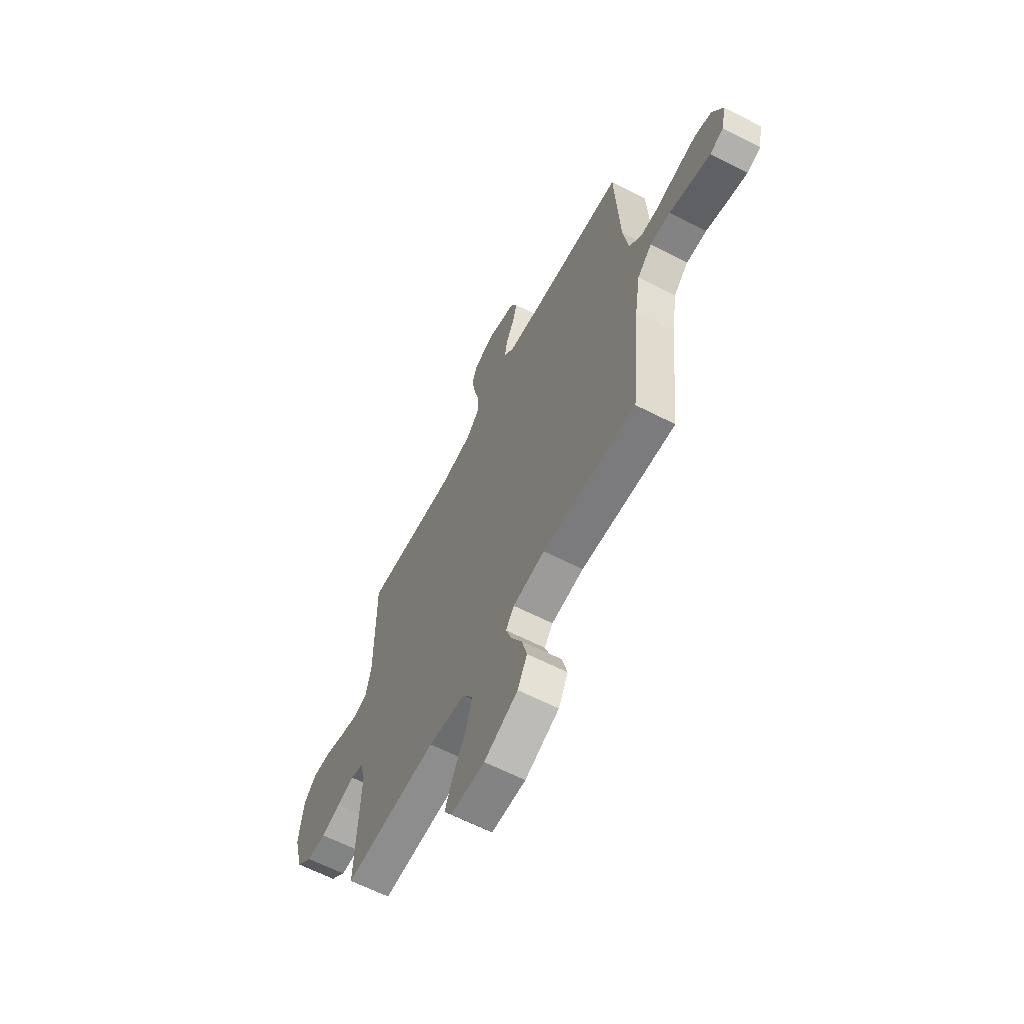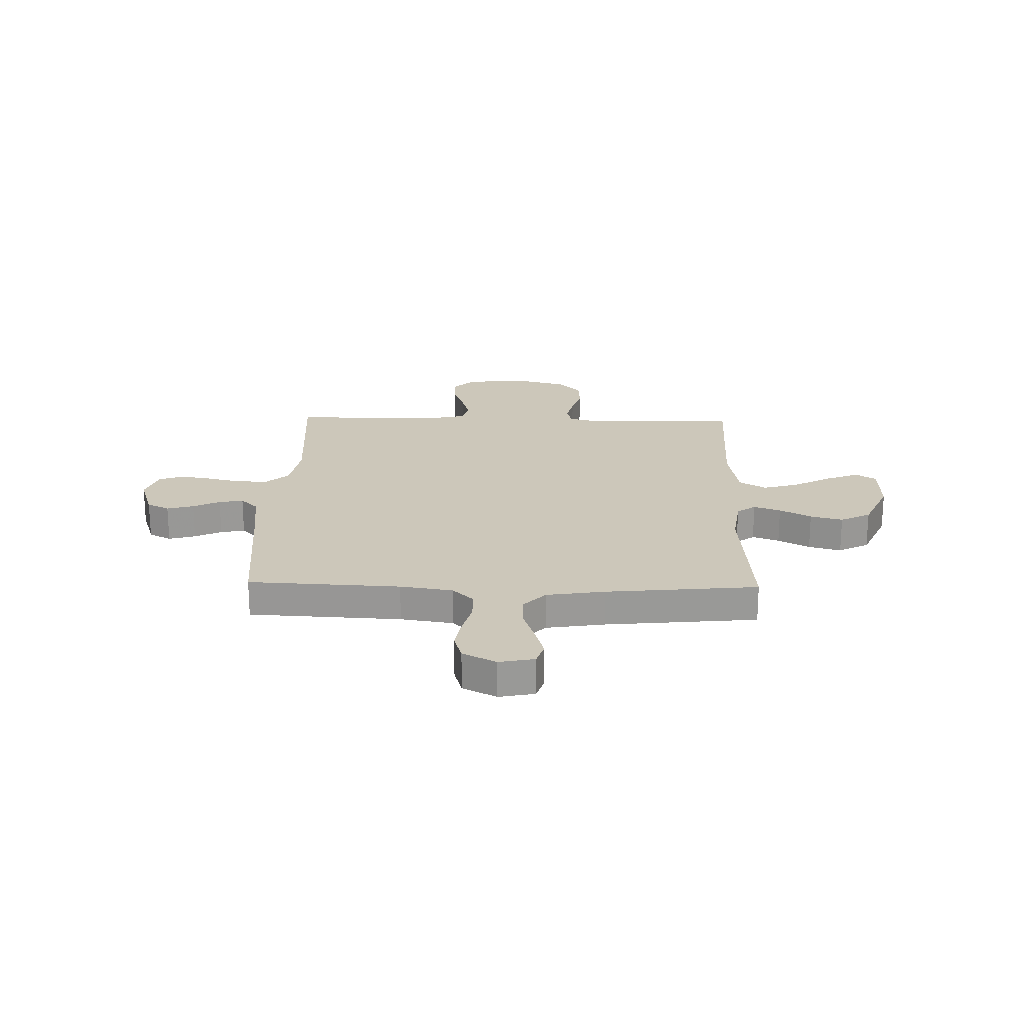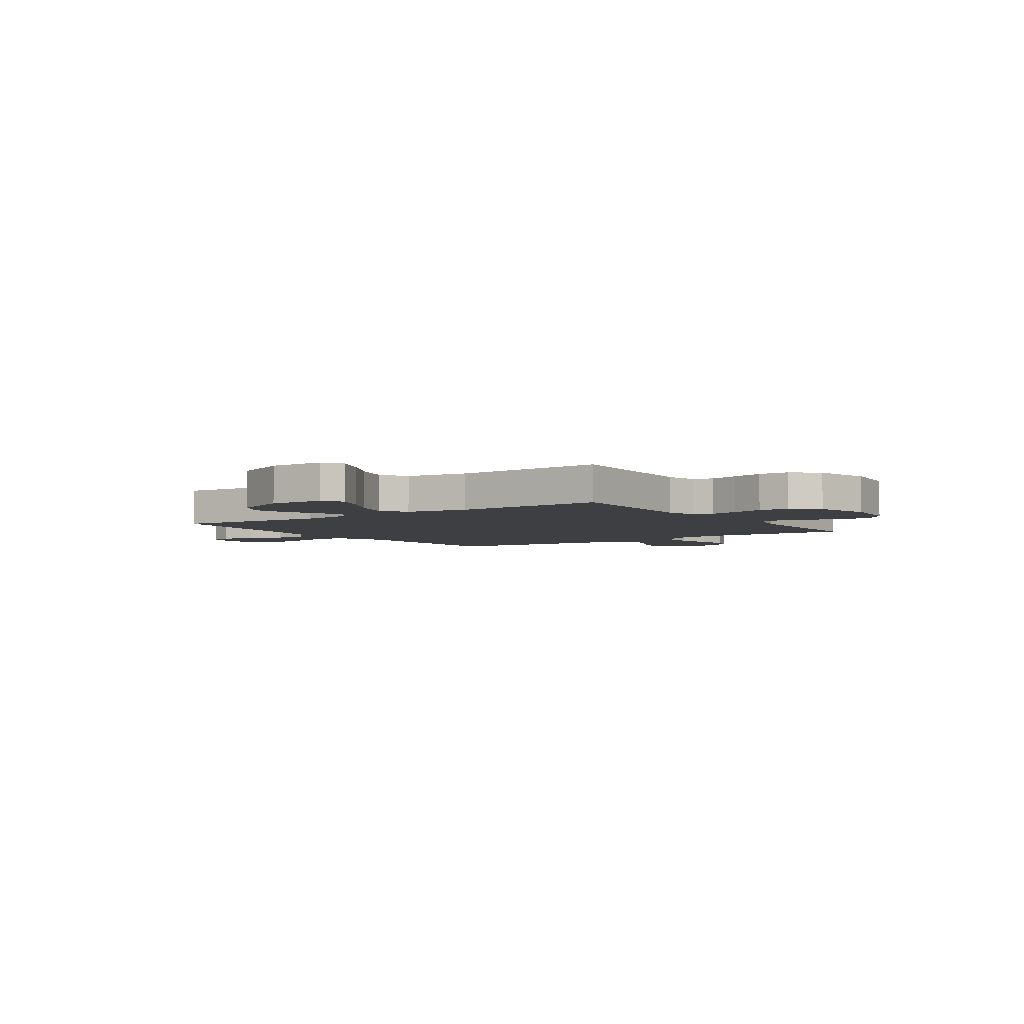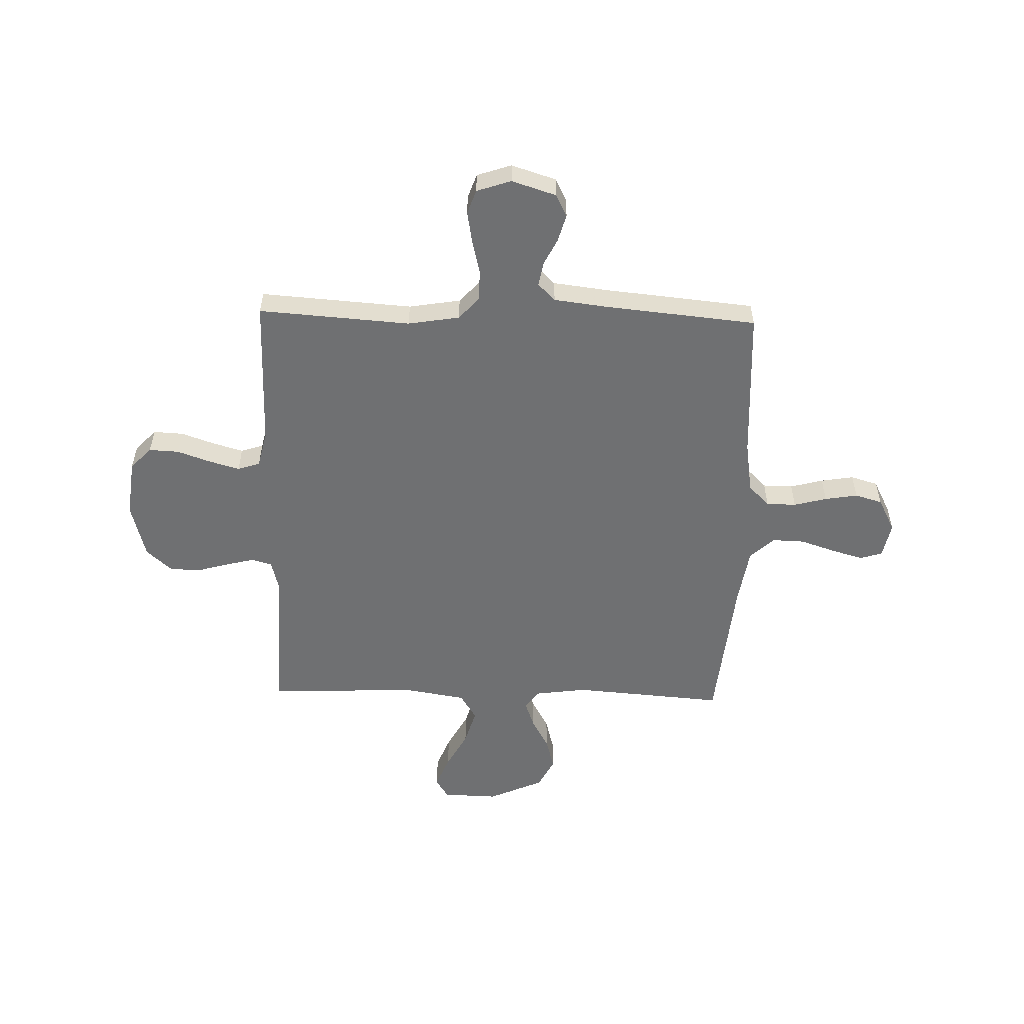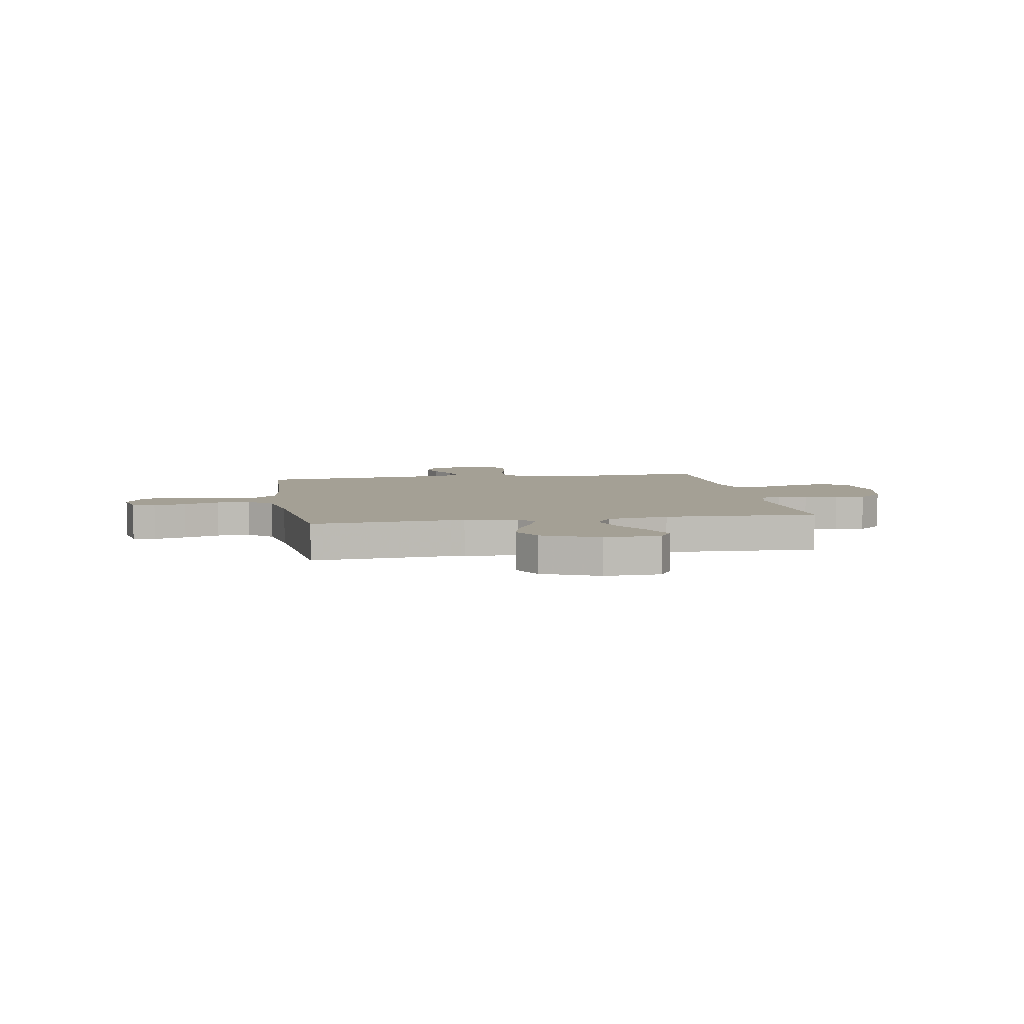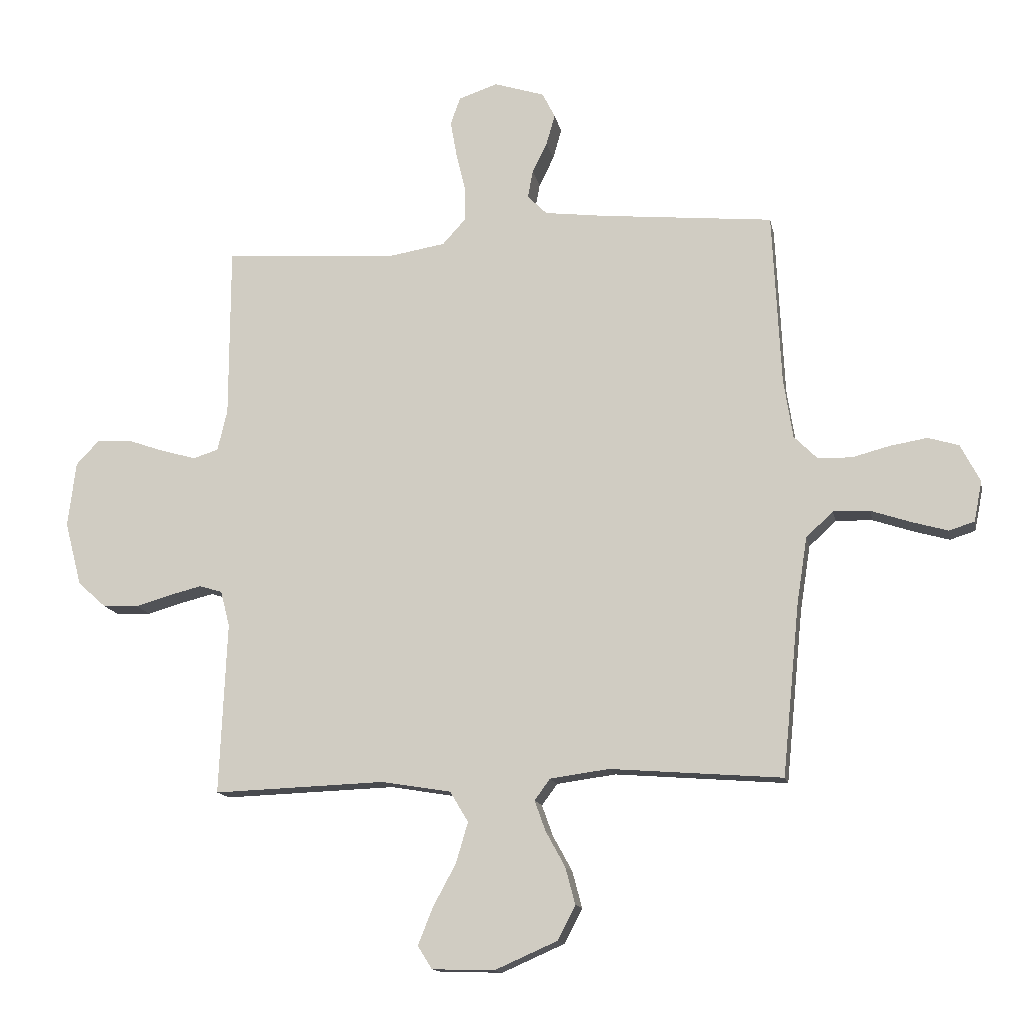
<metadata>
{"format":"obj","ext":"obj","renderer":"f3d","projection":"perspective","resolution":1024,"background":"white","views":[{"elev":-62.7,"azim":62.5,"up":"+Z"},{"elev":21.5,"azim":91.4,"up":"+Y"},{"elev":-4.3,"azim":-145.3,"up":"+Y"},{"elev":-54.9,"azim":-1.6,"up":"+Y"},{"elev":5.8,"azim":170.0,"up":"+Y"},{"elev":-13.8,"azim":11.1,"up":"+Z"}]}
</metadata>
<code>
v -0.5 0.07 -0.5
v -0.487 0.07 -0.2
v -0.503 0.07 -0.138
v -0.543 0.07 -0.126
v -0.599 0.07 -0.14
v -0.662 0.07 -0.158
v -0.723 0.07 -0.156
v -0.773 0.07 -0.111
v -0.802 0.07 0
v -0.788 0.07 0.114
v -0.747 0.07 0.157
v -0.688 0.07 0.154
v -0.622 0.07 0.131
v -0.562 0.07 0.114
v -0.518 0.07 0.128
v -0.501 0.07 0.2
v -0.5 0.07 0.5
v -0.2 0.07 0.479
v -0.098 0.07 0.496
v -0.058 0.07 0.54
v -0.058 0.07 0.601
v -0.074 0.07 0.668
v -0.085 0.07 0.731
v -0.068 0.07 0.779
v 0 0.07 0.802
v 0.088 0.07 0.774
v 0.11 0.07 0.73
v 0.095 0.07 0.677
v 0.069 0.07 0.624
v 0.06 0.07 0.576
v 0.094 0.07 0.542
v 0.2 0.07 0.529
v 0.5 0.07 0.5
v 0.515 0.07 0.2
v 0.531 0.07 0.096
v 0.572 0.07 0.055
v 0.631 0.07 0.054
v 0.696 0.07 0.071
v 0.761 0.07 0.082
v 0.815 0.07 0.066
v 0.849 0.07 0
v 0.835 0.07 -0.07
v 0.791 0.07 -0.084
v 0.728 0.07 -0.066
v 0.659 0.07 -0.043
v 0.595 0.07 -0.041
v 0.548 0.07 -0.085
v 0.53 0.07 -0.2
v 0.5 0.07 -0.5
v 0.2 0.07 -0.477
v 0.097 0.07 -0.491
v 0.07 0.07 -0.528
v 0.089 0.07 -0.581
v 0.123 0.07 -0.643
v 0.14 0.07 -0.707
v 0.109 0.07 -0.767
v 0 0.07 -0.815
v -0.109 0.07 -0.812
v -0.134 0.07 -0.772
v -0.108 0.07 -0.707
v -0.068 0.07 -0.633
v -0.047 0.07 -0.562
v -0.079 0.07 -0.509
v -0.2 0.07 -0.489
v -0.5 0 -0.5
v -0.487 0 -0.2
v -0.503 0 -0.138
v -0.543 0 -0.126
v -0.599 0 -0.14
v -0.662 0 -0.158
v -0.723 0 -0.156
v -0.773 0 -0.111
v -0.802 0 0
v -0.788 0 0.114
v -0.747 0 0.157
v -0.688 0 0.154
v -0.622 0 0.131
v -0.562 0 0.114
v -0.518 0 0.128
v -0.501 0 0.2
v -0.5 0 0.5
v -0.2 0 0.479
v -0.098 0 0.496
v -0.058 0 0.54
v -0.058 0 0.601
v -0.074 0 0.668
v -0.085 0 0.731
v -0.068 0 0.779
v 0 0 0.802
v 0.088 0 0.774
v 0.11 0 0.73
v 0.095 0 0.677
v 0.069 0 0.624
v 0.06 0 0.576
v 0.094 0 0.542
v 0.2 0 0.529
v 0.5 0 0.5
v 0.515 0 0.2
v 0.531 0 0.096
v 0.572 0 0.055
v 0.631 0 0.054
v 0.696 0 0.071
v 0.761 0 0.082
v 0.815 0 0.066
v 0.849 0 0
v 0.835 0 -0.07
v 0.791 0 -0.084
v 0.728 0 -0.066
v 0.659 0 -0.043
v 0.595 0 -0.041
v 0.548 0 -0.085
v 0.53 0 -0.2
v 0.5 0 -0.5
v 0.2 0 -0.477
v 0.097 0 -0.491
v 0.07 0 -0.528
v 0.089 0 -0.581
v 0.123 0 -0.643
v 0.14 0 -0.707
v 0.109 0 -0.767
v 0 0 -0.815
v -0.109 0 -0.812
v -0.134 0 -0.772
v -0.108 0 -0.707
v -0.068 0 -0.633
v -0.047 0 -0.562
v -0.079 0 -0.509
v -0.2 0 -0.489
f 59 60 61
f 58 59 61
f 57 58 61
f 56 57 61
f 55 56 61
f 54 55 61
f 53 54 61
f 52 53 61 62
f 51 52 62 63
f 48 49 50
f 51 63 64
f 50 51 64
f 48 50 64
f 47 48 64
f 43 44 45
f 42 43 45
f 41 42 45
f 40 41 45
f 39 40 45
f 38 39 45
f 37 38 45
f 36 37 45 46
f 64 1 2
f 47 64 2
f 46 47 2
f 36 46 2
f 35 36 2
f 27 28 29
f 26 27 29
f 25 26 29
f 24 25 29
f 23 24 29
f 22 23 29
f 21 22 29
f 20 21 29 30
f 19 20 30 31
f 16 17 18
f 15 16 18 19
f 11 12 13
f 10 11 13
f 9 10 13
f 8 9 13
f 7 8 13
f 6 7 13
f 5 6 13
f 4 5 13 14
f 3 4 14 15
f 19 31 32
f 15 19 32
f 3 15 32
f 2 3 32
f 35 2 32
f 34 35 32
f 32 33 34
f 125 124 123
f 125 123 122
f 125 122 121
f 125 121 120
f 125 120 119
f 125 119 118
f 125 118 117
f 126 125 117 116
f 127 126 116 115
f 114 113 112
f 128 127 115
f 128 115 114
f 128 114 112
f 128 112 111
f 109 108 107
f 109 107 106
f 109 106 105
f 109 105 104
f 109 104 103
f 109 103 102
f 109 102 101
f 110 109 101 100
f 66 65 128
f 66 128 111
f 66 111 110
f 66 110 100
f 66 100 99
f 93 92 91
f 93 91 90
f 93 90 89
f 93 89 88
f 93 88 87
f 93 87 86
f 93 86 85
f 94 93 85 84
f 95 94 84 83
f 82 81 80
f 83 82 80 79
f 77 76 75
f 77 75 74
f 77 74 73
f 77 73 72
f 77 72 71
f 77 71 70
f 77 70 69
f 78 77 69 68
f 79 78 68 67
f 96 95 83
f 96 83 79
f 96 79 67
f 96 67 66
f 96 66 99
f 96 99 98
f 98 97 96
f 1 65 66 2
f 2 66 67 3
f 3 67 68 4
f 4 68 69 5
f 5 69 70 6
f 6 70 71 7
f 7 71 72 8
f 8 72 73 9
f 9 73 74 10
f 10 74 75 11
f 11 75 76 12
f 12 76 77 13
f 13 77 78 14
f 14 78 79 15
f 15 79 80 16
f 16 80 81 17
f 17 81 82 18
f 18 82 83 19
f 19 83 84 20
f 20 84 85 21
f 21 85 86 22
f 22 86 87 23
f 23 87 88 24
f 24 88 89 25
f 25 89 90 26
f 26 90 91 27
f 27 91 92 28
f 28 92 93 29
f 29 93 94 30
f 30 94 95 31
f 31 95 96 32
f 32 96 97 33
f 33 97 98 34
f 34 98 99 35
f 35 99 100 36
f 36 100 101 37
f 37 101 102 38
f 38 102 103 39
f 39 103 104 40
f 40 104 105 41
f 41 105 106 42
f 42 106 107 43
f 43 107 108 44
f 44 108 109 45
f 45 109 110 46
f 46 110 111 47
f 47 111 112 48
f 48 112 113 49
f 49 113 114 50
f 50 114 115 51
f 51 115 116 52
f 52 116 117 53
f 53 117 118 54
f 54 118 119 55
f 55 119 120 56
f 56 120 121 57
f 57 121 122 58
f 58 122 123 59
f 59 123 124 60
f 60 124 125 61
f 61 125 126 62
f 62 126 127 63
f 63 127 128 64
f 64 128 65 1

</code>
